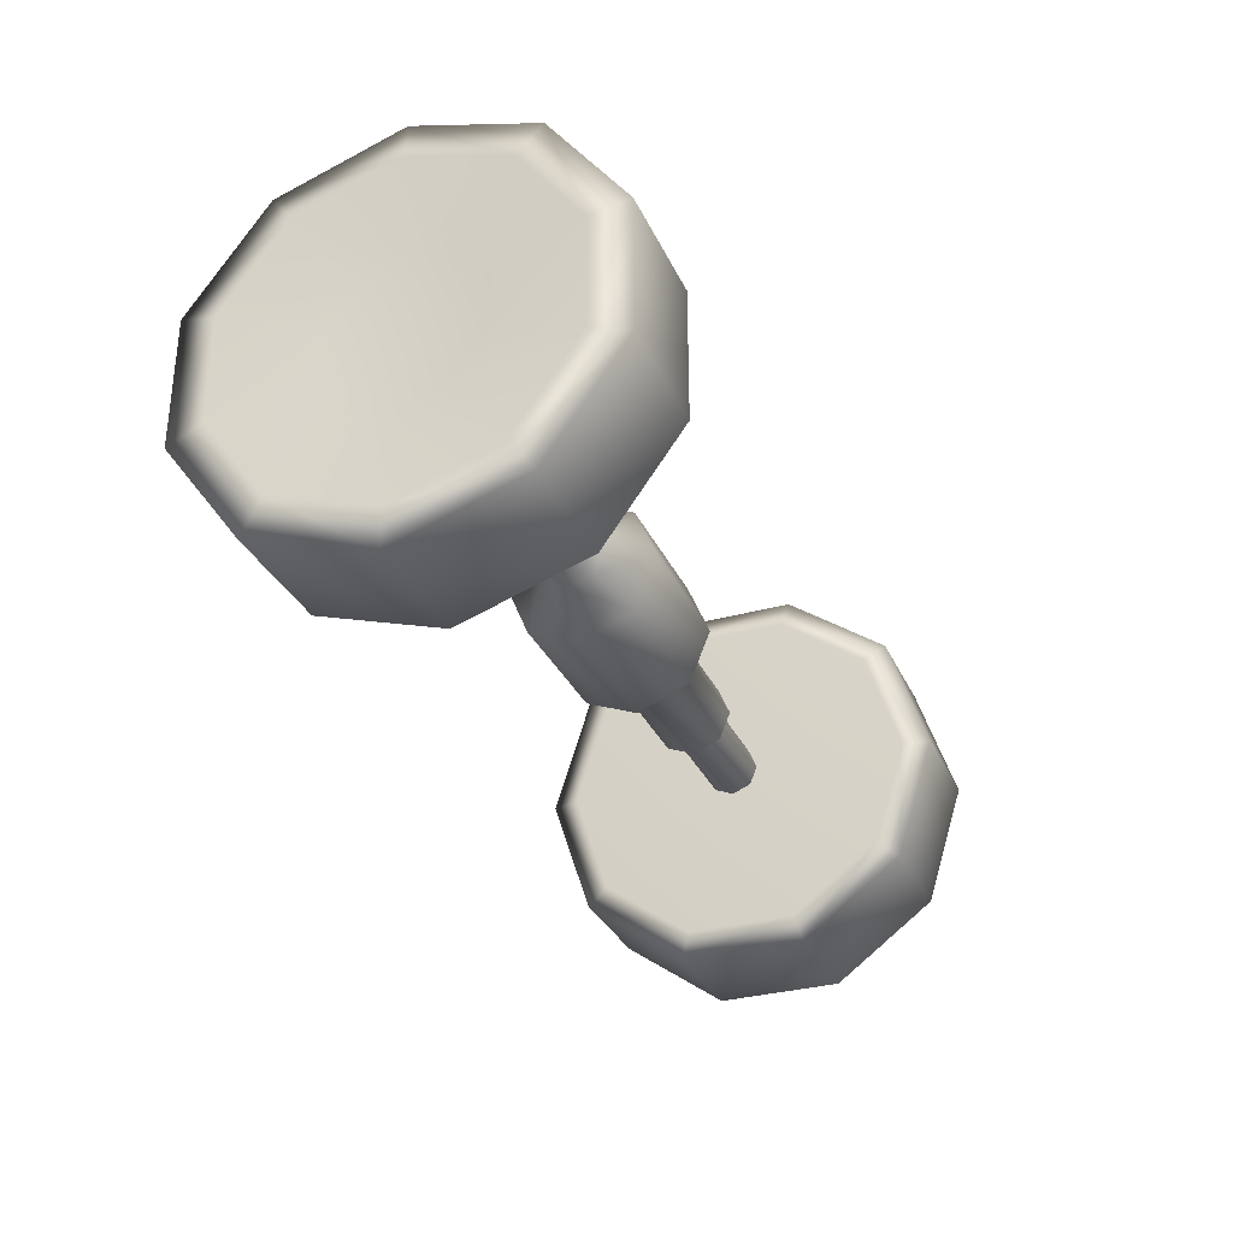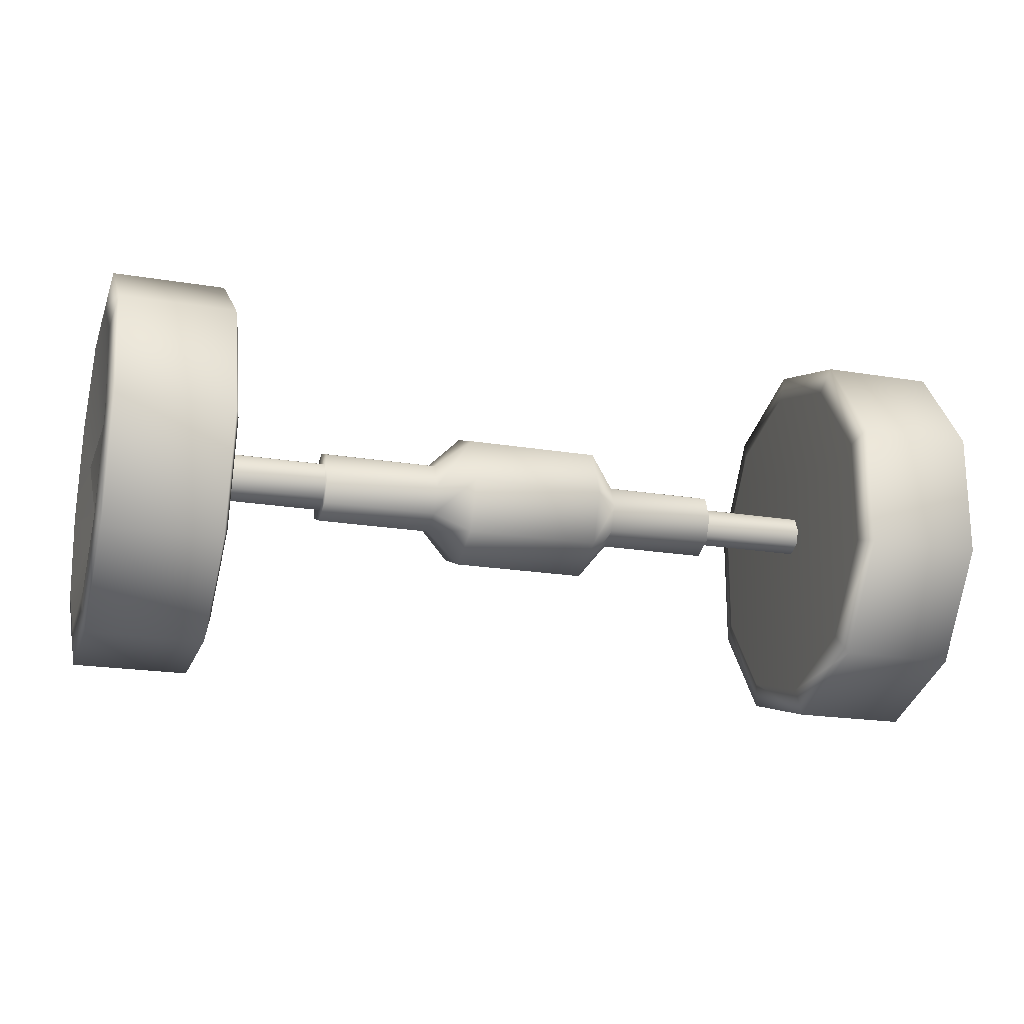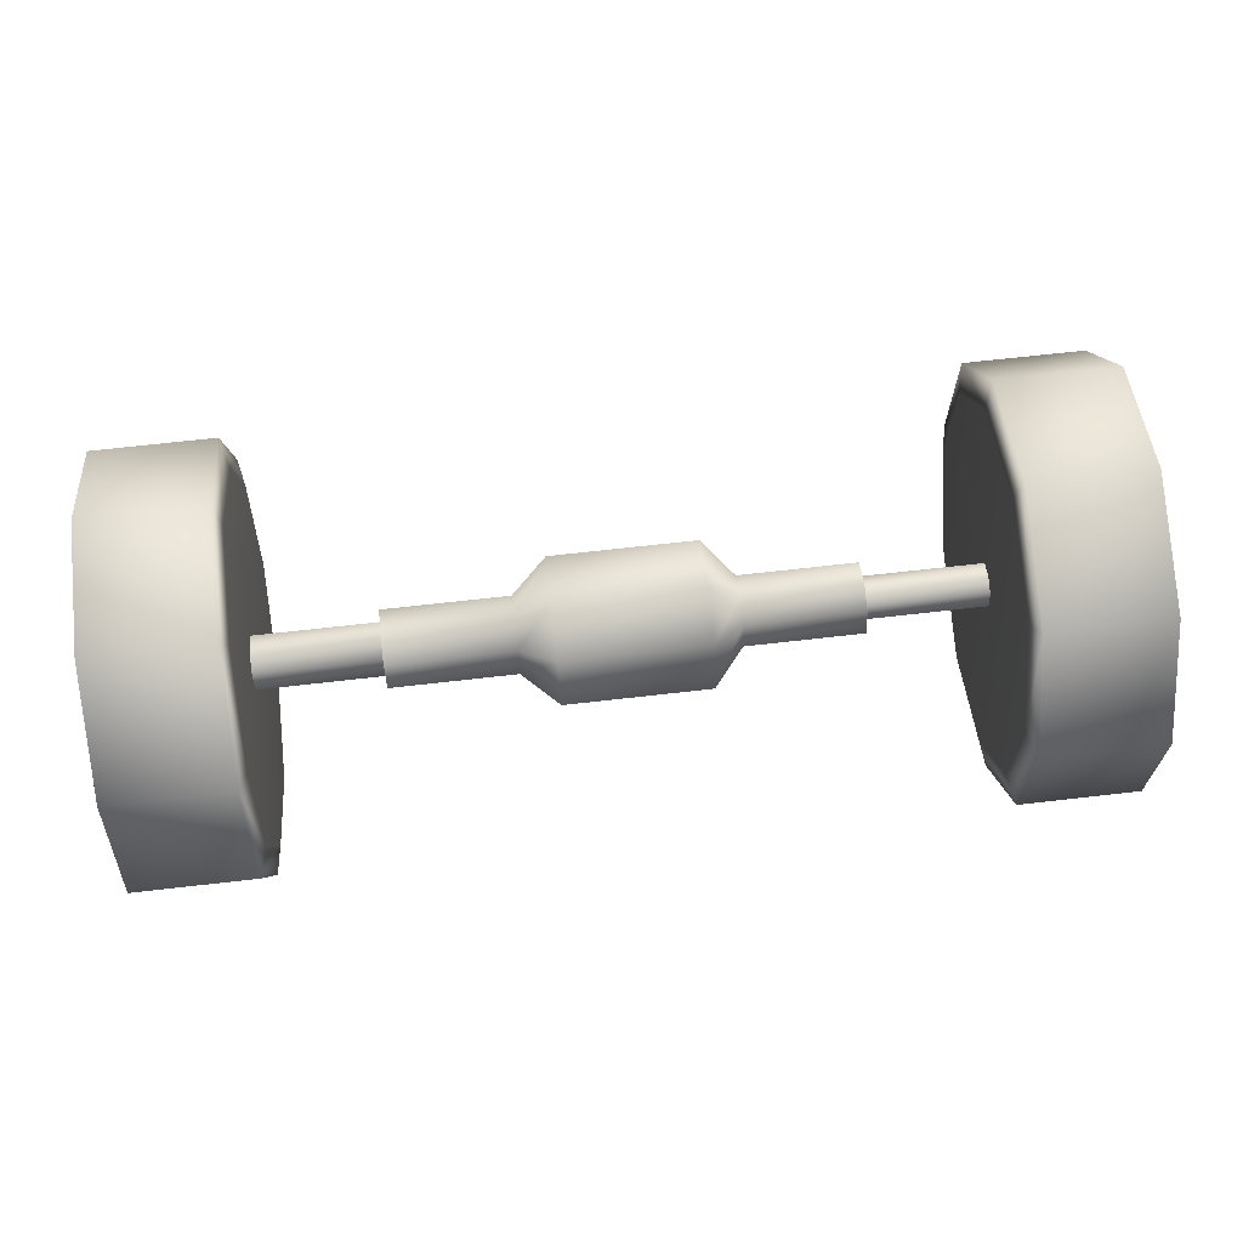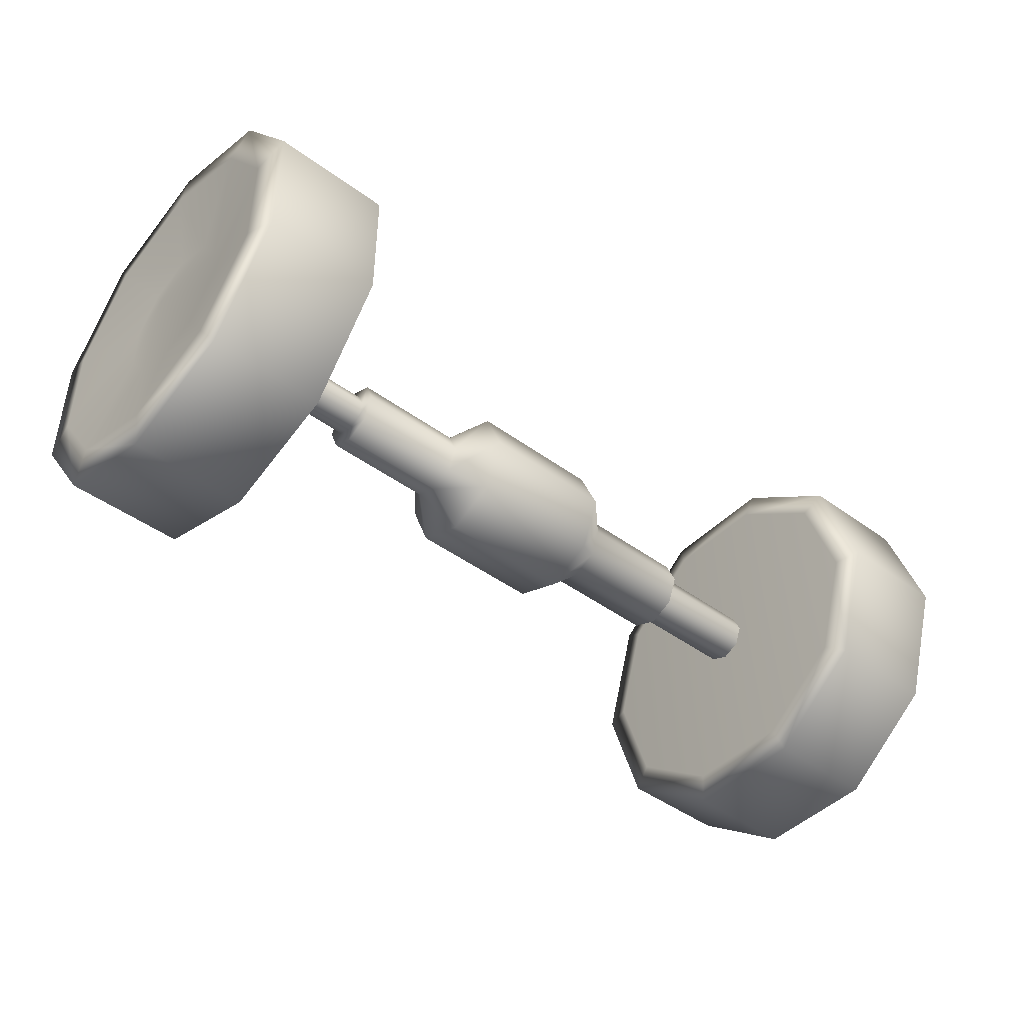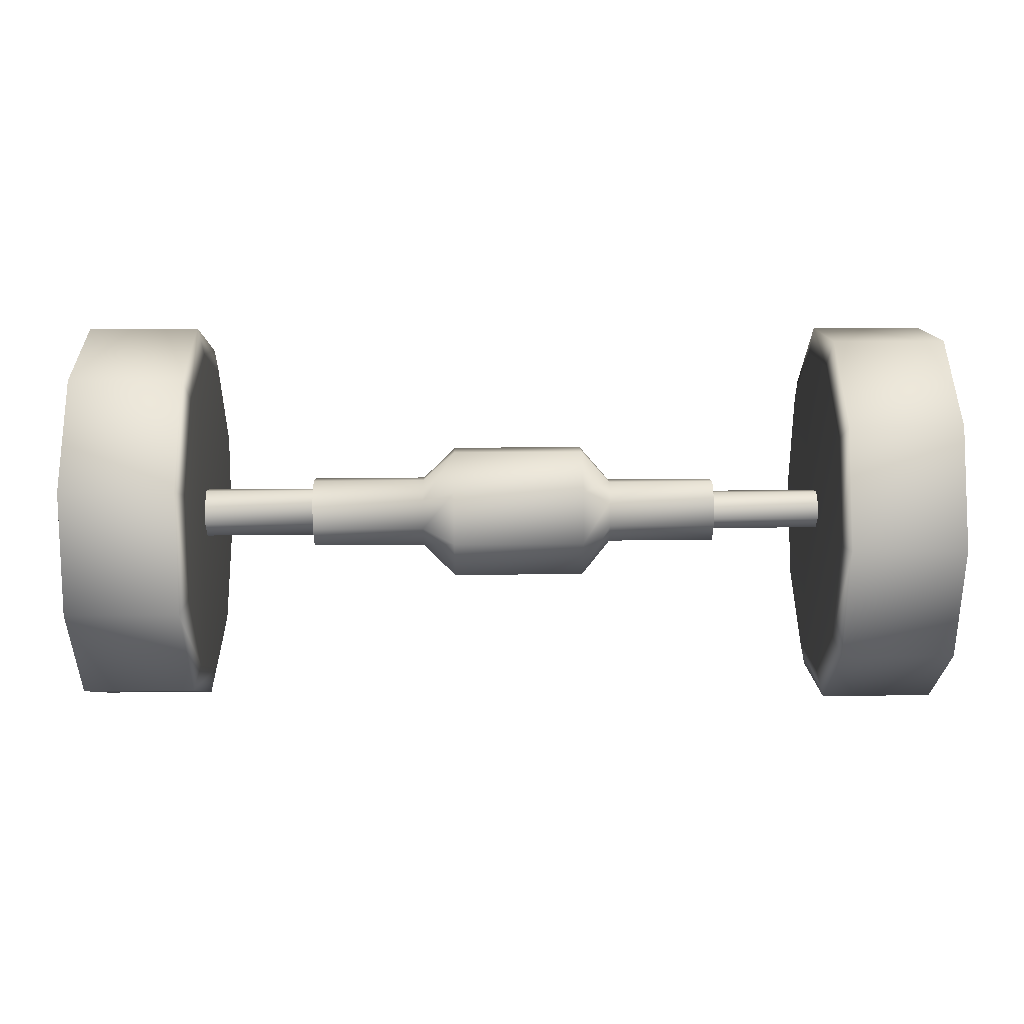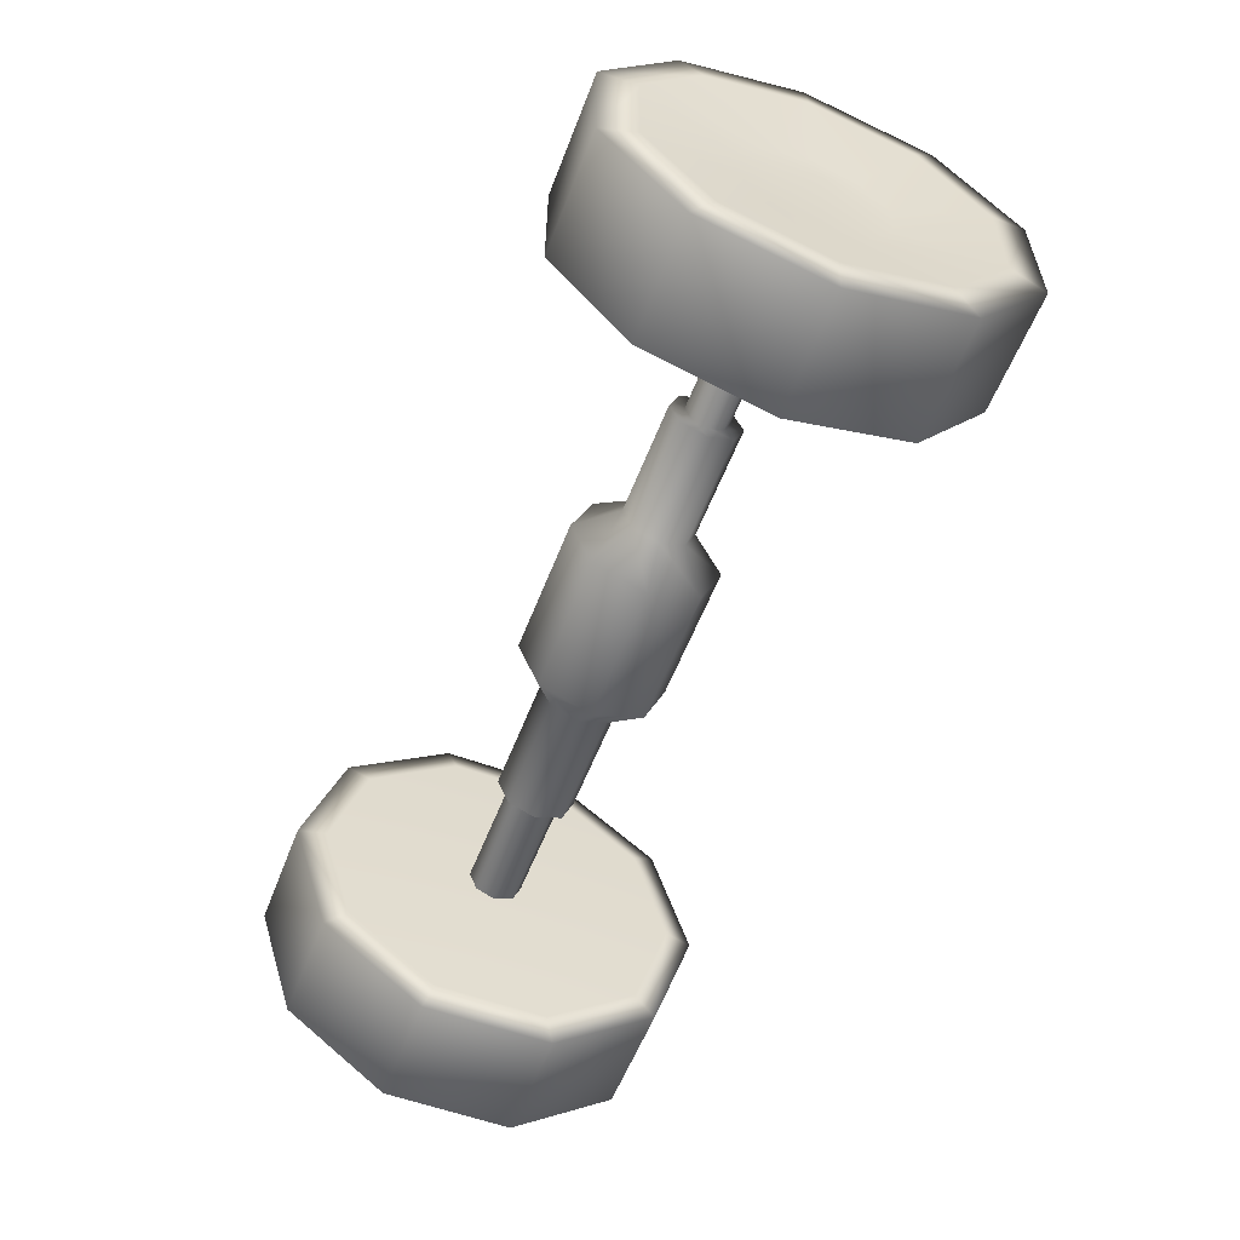
<metadata>
{"format":"obj","ext":"obj","renderer":"f3d","projection":"perspective","resolution":1024,"background":"white","views":[{"elev":-31.6,"azim":-68.3,"up":"+Z"},{"elev":-20.0,"azim":162.9,"up":"+Z"},{"elev":67.2,"azim":173.4,"up":"+Z"},{"elev":-44.7,"azim":-40.5,"up":"+Z"},{"elev":29.9,"azim":179.3,"up":"+Z"},{"elev":-57.0,"azim":-111.0,"up":"+Z"}]}
</metadata>
<code>
o back_wheel
v -1.123 0.103 -0.1522
v -1.123 -0.004188 -0.187
v -1.158 -0.004189 -0.004663
v -1.123 0.1692 -0.06101
v -1.123 0.1692 0.05168
v -1.123 0.103 0.1428
v -1.123 -0.00419 0.1777
v -1.123 -0.1114 0.1428
v -1.123 -0.1776 0.05168
v -1.123 -0.1776 -0.06101
v -1.123 -0.1114 -0.1522
v -1.162 0.2459 -0.3489
v -1.162 -0.004187 -0.4302
v -1.162 0.4005 -0.1362
v -1.162 0.4005 0.1268
v -1.162 0.2459 0.3396
v -1.162 -0.004191 0.4209
v -1.162 -0.2543 0.3396
v -1.162 -0.4089 0.1268
v -1.162 -0.4089 -0.1362
v -1.162 -0.2543 -0.3489
v -1.15 0.3013 -0.4251
v -1.15 -0.004186 -0.5243
v -1.15 0.49 -0.1652
v -1.15 0.49 0.1559
v -1.15 0.3013 0.4158
v -1.15 -0.004192 0.515
v -1.15 -0.3096 0.4158
v -1.15 -0.4984 0.1559
v -1.15 -0.4984 -0.1653
v -1.15 -0.3096 -0.4251
v -0.8559 0.3013 -0.4251
v -0.8559 -0.004186 -0.5243
v -0.8559 0.49 -0.1652
v -0.8559 0.49 0.1559
v -0.8559 0.3013 0.4158
v -0.8559 -0.004192 0.515
v -0.8559 -0.3096 0.4158
v -0.8559 -0.4984 0.1559
v -0.8559 -0.4984 -0.1653
v -0.8559 -0.3096 -0.4251
v -0.8403 0.2598 -0.368
v -0.8403 -0.004185 -0.4537
v -0.8403 0.4229 -0.1434
v -0.8403 0.4229 0.1341
v -0.8403 0.2598 0.3586
v -0.8403 -0.004193 0.4444
v -0.8403 -0.2681 0.3586
v -0.8403 -0.4313 0.1341
v -0.8403 -0.4313 -0.1434
v -0.8403 -0.2681 -0.368
v -0.8442 -0.004189 -0.004663
v -0.9938 0.04358 0.04418
v -0.9938 0.05943 0.005917
v -1.011 0.005311 0.005917
v -0.9938 0.005312 0.06003
v -0.9938 -0.03295 0.04419
v -0.9938 -0.0488 0.005917
v -0.9938 -0.03295 -0.03235
v -0.9938 0.00531 -0.0482
v -0.9938 0.04358 -0.03235
v -0.556 0.04358 0.04418
v -0.556 0.05943 0.005917
v -0.556 0.005313 0.06003
v -0.556 -0.03295 0.04419
v -0.556 -0.0488 0.005917
v -0.556 -0.03295 -0.03235
v -0.556 0.00531 -0.0482
v -0.556 0.04358 -0.03235
v -0.5517 0.0681 0.0687
v -0.5517 0.09411 0.005917
v -0.5517 0.005313 0.09471
v -0.5517 -0.05748 0.0687
v -0.5517 -0.08349 0.005917
v -0.5517 -0.05748 -0.05687
v -0.5517 0.005309 -0.08288
v -0.5517 0.0681 -0.05688
v -0.2656 0.0681 0.0687
v -0.2656 0.09411 0.005917
v -0.2656 0.005314 0.09471
v -0.2656 -0.05747 0.06871
v -0.2656 -0.08348 0.005917
v -0.2656 -0.05748 -0.05687
v -0.2656 0.005309 -0.08288
v -0.2656 0.0681 -0.05688
v -0.1875 0.1355 0.1361
v -0.1875 0.1895 0.005911
v -0.1875 0.005314 0.1901
v -0.1875 -0.1249 0.1361
v -0.1875 -0.1789 0.005922
v -0.1875 -0.1249 -0.1243
v -0.1875 0.005309 -0.1783
v -0.1875 0.1355 -0.1243
v 0.1636 0.1355 0.1361
v 0.1636 0.1895 0.005911
v 0.1636 0.005315 0.1901
v 0.1636 -0.1249 0.1361
v 0.1636 -0.1789 0.005922
v 0.1636 -0.1249 -0.1243
v 0.1636 0.005309 -0.1783
v 0.1636 0.1355 -0.1243
v 0.2503 0.07423 0.07483
v 0.2503 0.1028 0.005911
v 0.2503 0.005316 0.1034
v 0.2503 -0.0636 0.07484
v 0.2503 -0.09215 0.005922
v 0.2503 -0.06361 -0.063
v 0.2503 0.005308 -0.09155
v 0.2503 0.07423 -0.06301
v 0.5538 0.07423 0.07483
v 0.5538 0.1028 0.005911
v 0.5538 0.005317 0.1034
v 0.5538 -0.0636 0.07484
v 0.5538 -0.09215 0.005922
v 0.5538 -0.06361 -0.063
v 0.5538 0.005308 -0.09155
v 0.5538 0.07423 -0.06301
v 0.5538 0.05278 0.05337
v 0.5538 0.07243 0.005911
v 0.5538 0.005317 0.07304
v 0.5538 -0.04215 0.05338
v 0.5538 -0.06181 0.005922
v 0.5538 -0.04215 -0.04154
v 0.5538 0.005307 -0.06121
v 0.5538 0.05277 -0.04155
v 0.9743 0.05278 0.05337
v 0.9743 0.07243 0.005911
v 0.9743 0.005319 0.07304
v 0.9743 -0.04215 0.05338
v 0.9743 -0.06181 0.005922
v 0.9743 -0.04215 -0.04154
v 0.9743 0.005307 -0.06121
v 0.9743 0.05277 -0.04155
v 1.013 0.005313 0.005917
v 1.167 -0.004187 -0.004663
v 1.132 -0.1865 -0.004668
v 1.132 -0.1517 -0.1118
v 1.132 -0.06053 -0.1781
v 1.132 0.05216 -0.1781
v 1.132 0.1433 -0.1118
v 1.132 0.1781 -0.004663
v 1.132 0.1433 0.1025
v 1.132 0.05215 0.1687
v 1.132 -0.06053 0.1687
v 1.132 -0.1517 0.1025
v 1.171 -0.4297 -0.004668
v 1.171 -0.3484 -0.2548
v 1.171 -0.1357 -0.4094
v 1.171 0.1273 -0.4094
v 1.171 0.3401 -0.2548
v 1.171 0.4213 -0.004663
v 1.171 0.3401 0.2455
v 1.171 0.1273 0.4
v 1.171 -0.1357 0.4
v 1.171 -0.3484 0.2455
v 1.159 -0.5239 -0.004668
v 1.159 -0.4246 -0.3101
v 1.159 -0.1648 -0.4989
v 1.159 0.1564 -0.4989
v 1.159 0.4162 -0.3101
v 1.159 0.5155 -0.004663
v 1.159 0.4162 0.3008
v 1.159 0.1564 0.4896
v 1.159 -0.1648 0.4896
v 1.159 -0.4246 0.3008
v 0.865 -0.5239 -0.004668
v 0.865 -0.4246 -0.3101
v 0.865 -0.1648 -0.4989
v 0.865 0.1564 -0.4989
v 0.865 0.4162 -0.3101
v 0.865 0.5155 -0.004663
v 0.865 0.4162 0.3008
v 0.865 0.1564 0.4896
v 0.865 -0.1648 0.4896
v 0.865 -0.4246 0.3008
v 0.8493 -0.4532 -0.004668
v 0.8493 -0.3675 -0.2686
v 0.8493 -0.1429 -0.4317
v 0.8493 0.1346 -0.4317
v 0.8493 0.3591 -0.2686
v 0.8493 0.4449 -0.004663
v 0.8493 0.3591 0.2593
v 0.8493 0.1346 0.4224
v 0.8493 -0.143 0.4224
v 0.8493 -0.3675 0.2593
v 0.8532 -0.004188 -0.004663
f 1 2 3
f 4 1 3
f 5 4 3
f 6 5 3
f 7 6 3
f 8 7 3
f 9 8 3
f 10 9 3
f 11 10 3
f 2 11 3
f 1 12 13
f 1 13 2
f 12 1 4
f 12 4 14
f 5 15 14
f 5 14 4
f 6 16 15
f 6 15 5
f 7 17 16
f 7 16 6
f 8 18 17
f 8 17 7
f 9 19 18
f 9 18 8
f 10 20 19
f 10 19 9
f 11 21 20
f 11 20 10
f 2 13 21
f 2 21 11
f 12 22 23
f 12 23 13
f 14 24 22
f 14 22 12
f 15 25 24
f 15 24 14
f 16 26 25
f 16 25 15
f 17 27 26
f 17 26 16
f 18 28 27
f 18 27 17
f 19 29 28
f 19 28 18
f 20 30 29
f 20 29 19
f 21 31 30
f 21 30 20
f 13 23 31
f 13 31 21
f 22 32 33
f 22 33 23
f 24 34 32
f 24 32 22
f 25 35 34
f 25 34 24
f 26 36 35
f 26 35 25
f 27 37 36
f 27 36 26
f 28 38 37
f 28 37 27
f 29 39 38
f 29 38 28
f 30 40 39
f 30 39 29
f 31 41 40
f 31 40 30
f 23 33 41
f 23 41 31
f 32 42 43
f 32 43 33
f 34 44 42
f 34 42 32
f 35 45 44
f 35 44 34
f 36 46 45
f 36 45 35
f 37 47 46
f 37 46 36
f 38 48 47
f 38 47 37
f 39 49 48
f 39 48 38
f 40 50 49
f 40 49 39
f 41 51 50
f 41 50 40
f 33 43 51
f 33 51 41
f 43 42 52
f 42 44 52
f 44 45 52
f 45 46 52
f 46 47 52
f 47 48 52
f 48 49 52
f 49 50 52
f 50 51 52
f 51 43 52
f 53 54 55
f 56 53 55
f 57 56 55
f 58 57 55
f 59 58 55
f 60 59 55
f 61 60 55
f 54 61 55
f 53 62 63
f 53 63 54
f 62 53 56
f 62 56 64
f 57 65 64
f 57 64 56
f 58 66 65
f 58 65 57
f 59 67 66
f 59 66 58
f 60 68 67
f 60 67 59
f 61 69 68
f 61 68 60
f 54 63 69
f 54 69 61
f 62 70 71
f 62 71 63
f 64 72 70
f 64 70 62
f 65 73 72
f 65 72 64
f 66 74 73
f 66 73 65
f 67 75 74
f 67 74 66
f 68 76 75
f 68 75 67
f 69 77 76
f 69 76 68
f 63 71 77
f 63 77 69
f 70 78 79
f 70 79 71
f 72 80 78
f 72 78 70
f 73 81 80
f 73 80 72
f 74 82 81
f 74 81 73
f 75 83 82
f 75 82 74
f 76 84 83
f 76 83 75
f 77 85 84
f 77 84 76
f 71 79 85
f 71 85 77
f 78 86 87
f 78 87 79
f 80 88 86
f 80 86 78
f 81 89 88
f 81 88 80
f 82 90 89
f 82 89 81
f 83 91 90
f 83 90 82
f 84 92 91
f 84 91 83
f 85 93 92
f 85 92 84
f 79 87 93
f 79 93 85
f 86 94 95
f 86 95 87
f 88 96 94
f 88 94 86
f 89 97 96
f 89 96 88
f 90 98 97
f 90 97 89
f 91 99 98
f 91 98 90
f 92 100 99
f 92 99 91
f 93 101 100
f 93 100 92
f 87 95 101
f 87 101 93
f 94 102 103
f 94 103 95
f 96 104 102
f 96 102 94
f 97 105 104
f 97 104 96
f 98 106 105
f 98 105 97
f 99 107 106
f 99 106 98
f 100 108 107
f 100 107 99
f 101 109 108
f 101 108 100
f 95 103 109
f 95 109 101
f 102 110 111
f 102 111 103
f 104 112 110
f 104 110 102
f 105 113 112
f 105 112 104
f 106 114 113
f 106 113 105
f 107 115 114
f 107 114 106
f 108 116 115
f 108 115 107
f 109 117 116
f 109 116 108
f 103 111 117
f 103 117 109
f 110 118 119
f 110 119 111
f 112 120 118
f 112 118 110
f 113 121 120
f 113 120 112
f 114 122 121
f 114 121 113
f 115 123 122
f 115 122 114
f 116 124 123
f 116 123 115
f 117 125 124
f 117 124 116
f 111 119 125
f 111 125 117
f 118 126 127
f 118 127 119
f 120 128 126
f 120 126 118
f 121 129 128
f 121 128 120
f 122 130 129
f 122 129 121
f 123 131 130
f 123 130 122
f 124 132 131
f 124 131 123
f 125 133 132
f 125 132 124
f 119 127 133
f 119 133 125
f 127 126 134
f 126 128 134
f 128 129 134
f 129 130 134
f 130 131 134
f 131 132 134
f 132 133 134
f 133 127 134
f 135 136 137
f 135 137 138
f 135 138 139
f 135 139 140
f 135 140 141
f 135 141 142
f 135 142 143
f 135 143 144
f 135 144 145
f 135 145 136
f 137 136 146
f 137 146 147
f 138 137 147
f 138 147 148
f 139 138 148
f 139 148 149
f 140 139 149
f 140 149 150
f 141 140 150
f 141 150 151
f 142 141 151
f 142 151 152
f 143 142 152
f 143 152 153
f 144 143 153
f 144 153 154
f 145 144 154
f 145 154 155
f 136 145 155
f 136 155 146
f 147 146 156
f 147 156 157
f 148 147 157
f 148 157 158
f 149 148 158
f 149 158 159
f 150 149 159
f 150 159 160
f 151 150 160
f 151 160 161
f 152 151 161
f 152 161 162
f 153 152 162
f 153 162 163
f 154 153 163
f 154 163 164
f 155 154 164
f 155 164 165
f 146 155 165
f 146 165 156
f 157 156 166
f 157 166 167
f 158 157 167
f 158 167 168
f 159 158 168
f 159 168 169
f 160 159 169
f 160 169 170
f 161 160 170
f 161 170 171
f 162 161 171
f 162 171 172
f 163 162 172
f 163 172 173
f 164 163 173
f 164 173 174
f 165 164 174
f 165 174 175
f 156 165 175
f 156 175 166
f 167 166 176
f 167 176 177
f 168 167 177
f 168 177 178
f 169 168 178
f 169 178 179
f 170 169 179
f 170 179 180
f 171 170 180
f 171 180 181
f 172 171 181
f 172 181 182
f 173 172 182
f 173 182 183
f 174 173 183
f 174 183 184
f 175 174 184
f 175 184 185
f 166 175 185
f 166 185 176
f 186 177 176
f 186 178 177
f 186 179 178
f 186 180 179
f 186 181 180
f 186 182 181
f 186 183 182
f 186 184 183
f 186 185 184
f 186 176 185

</code>
